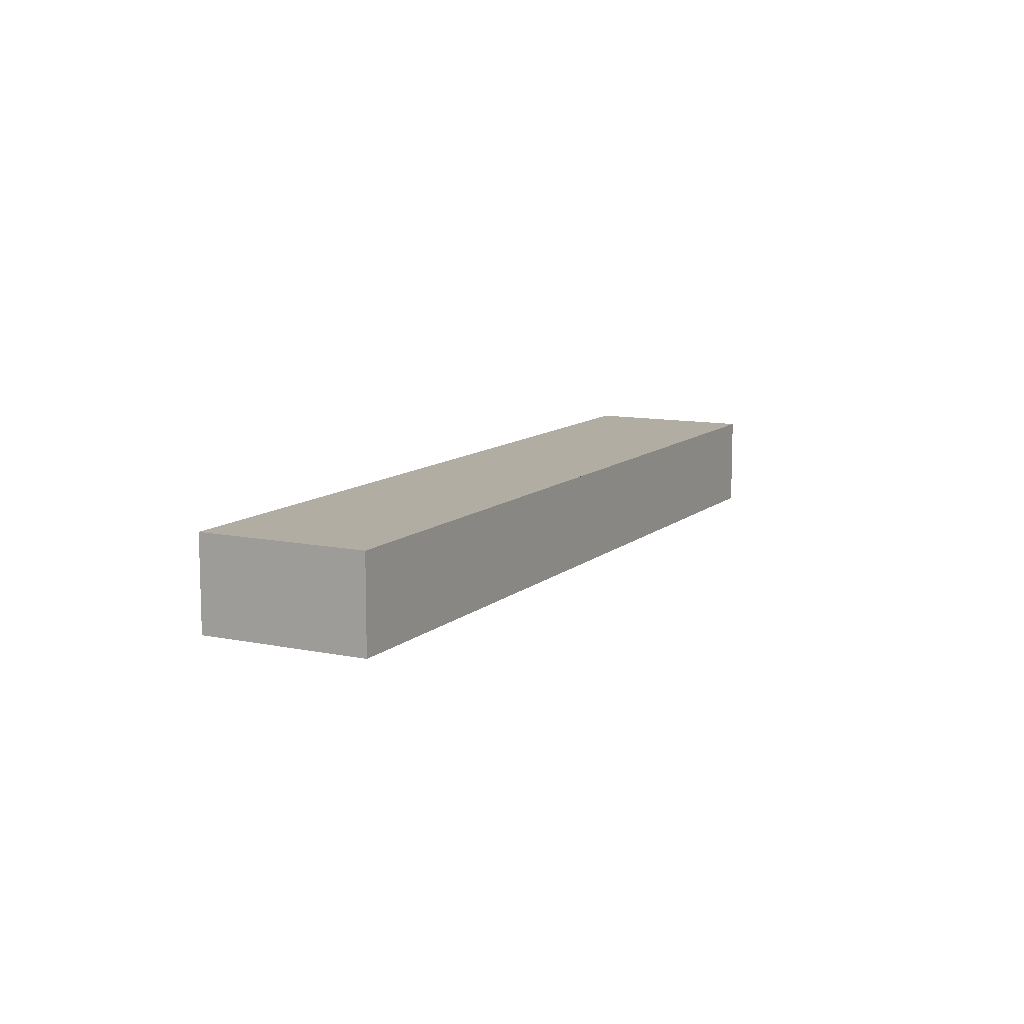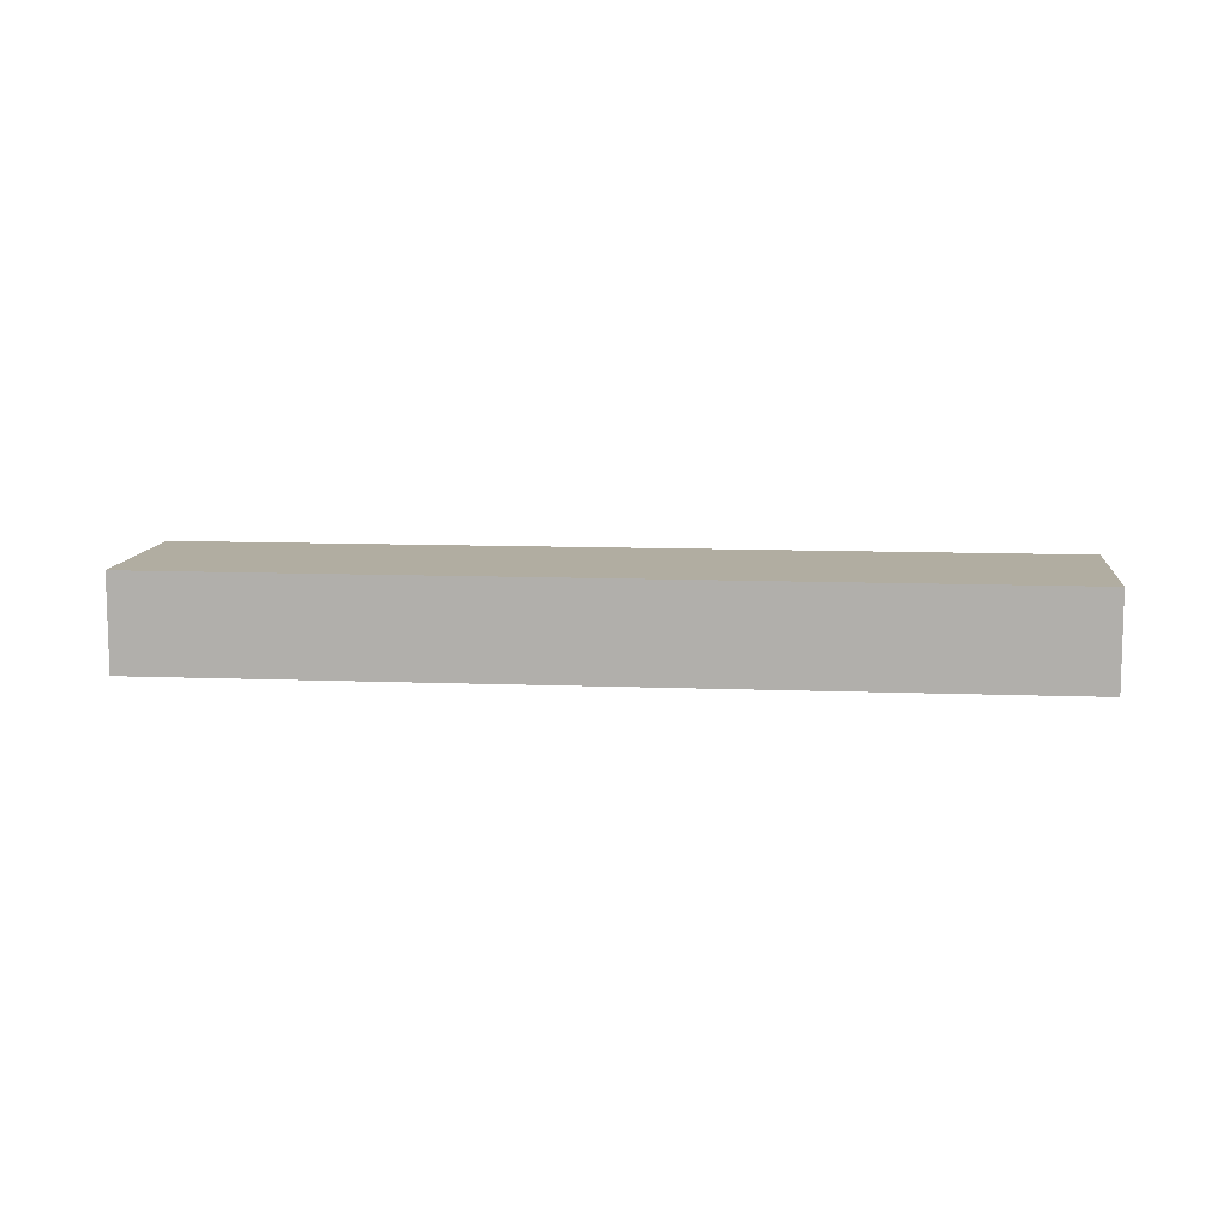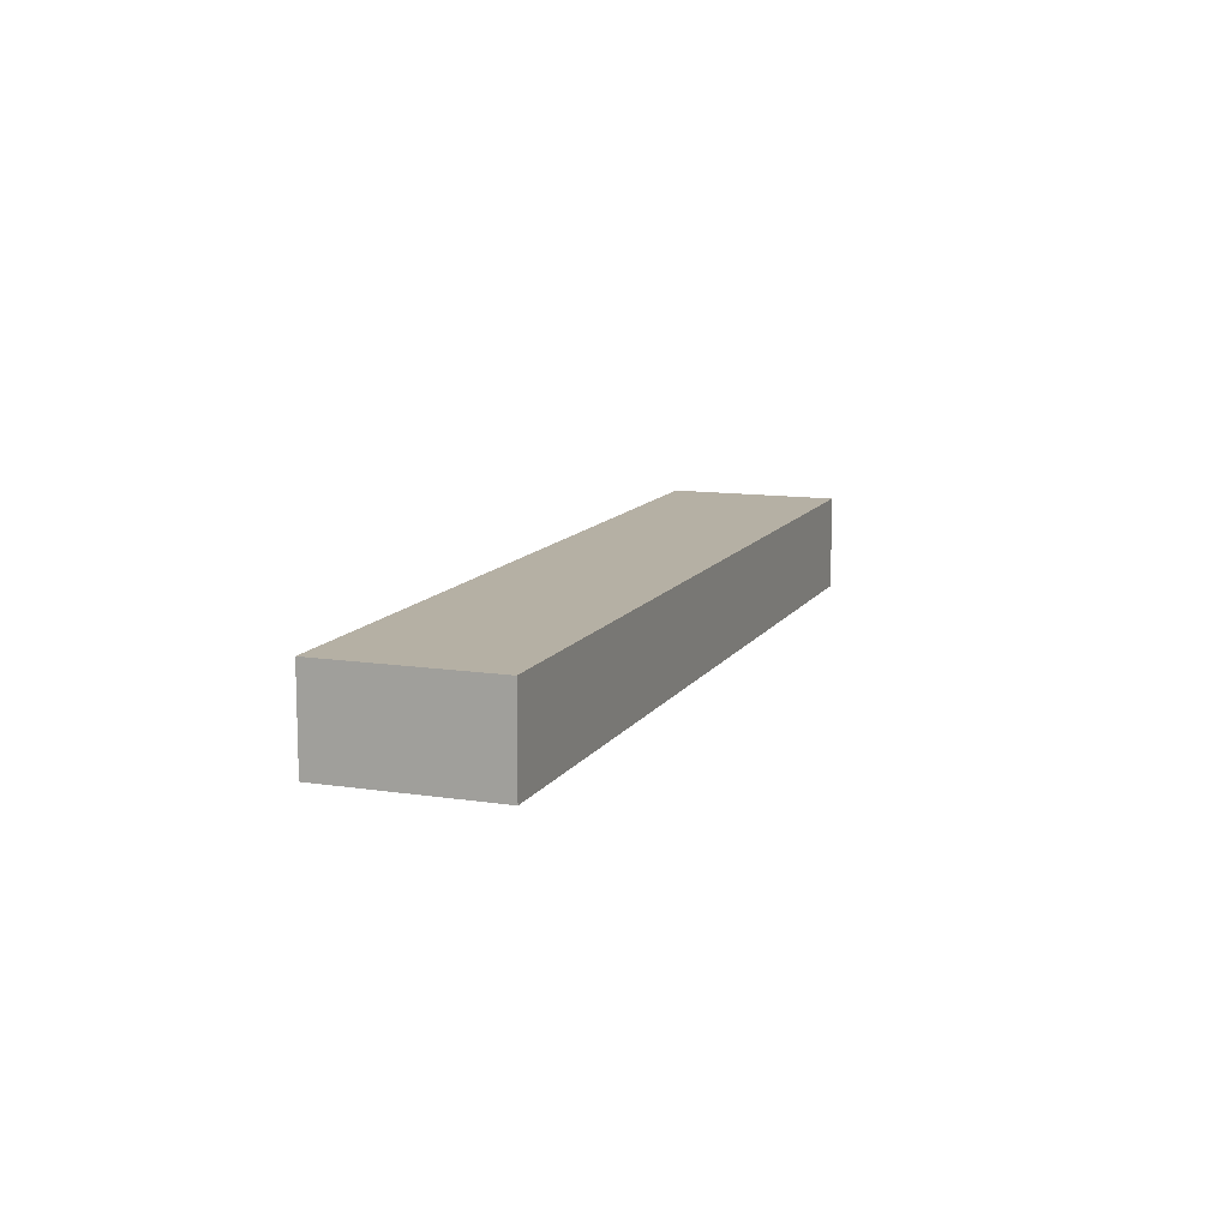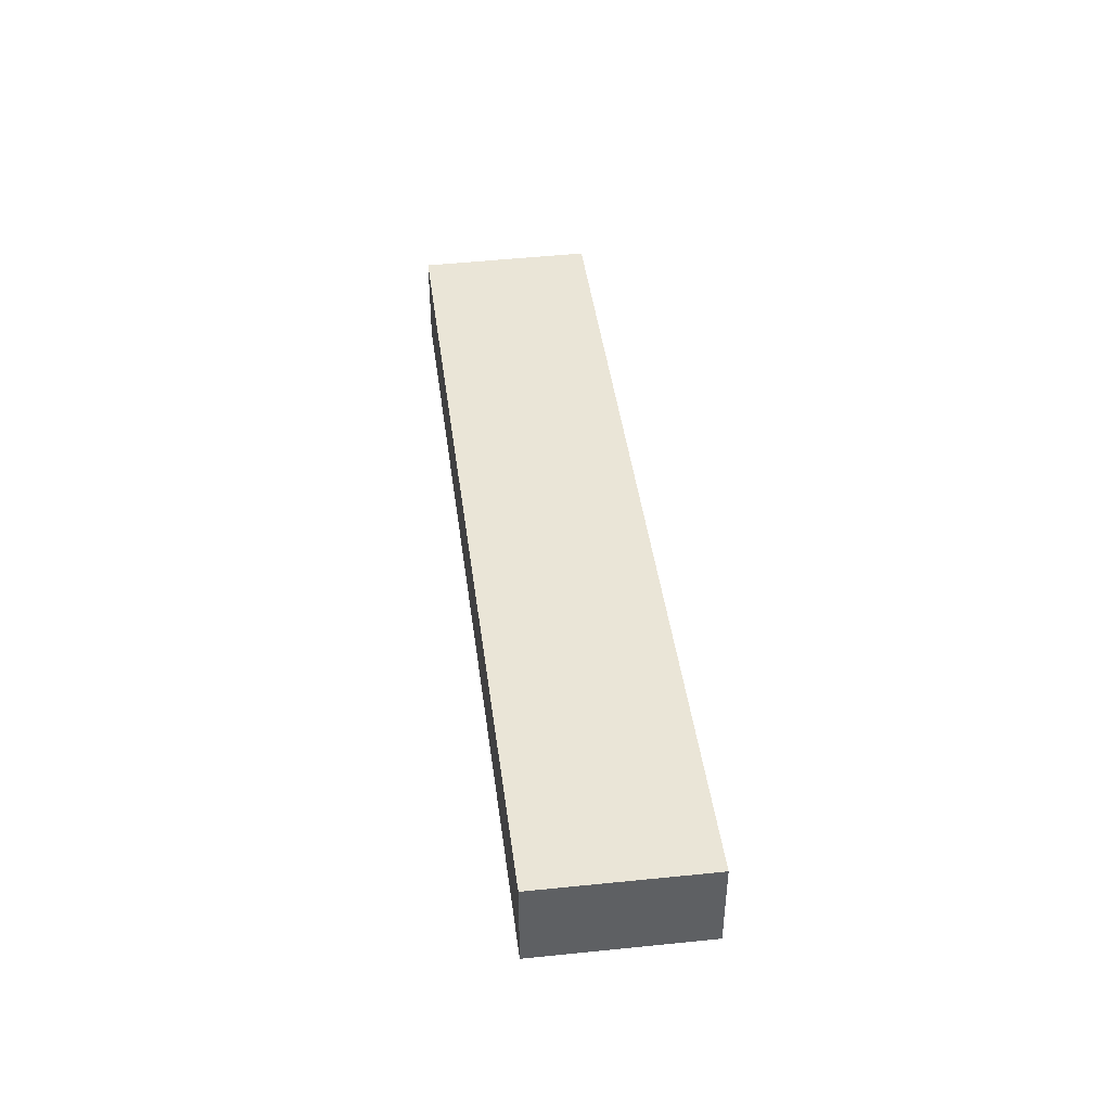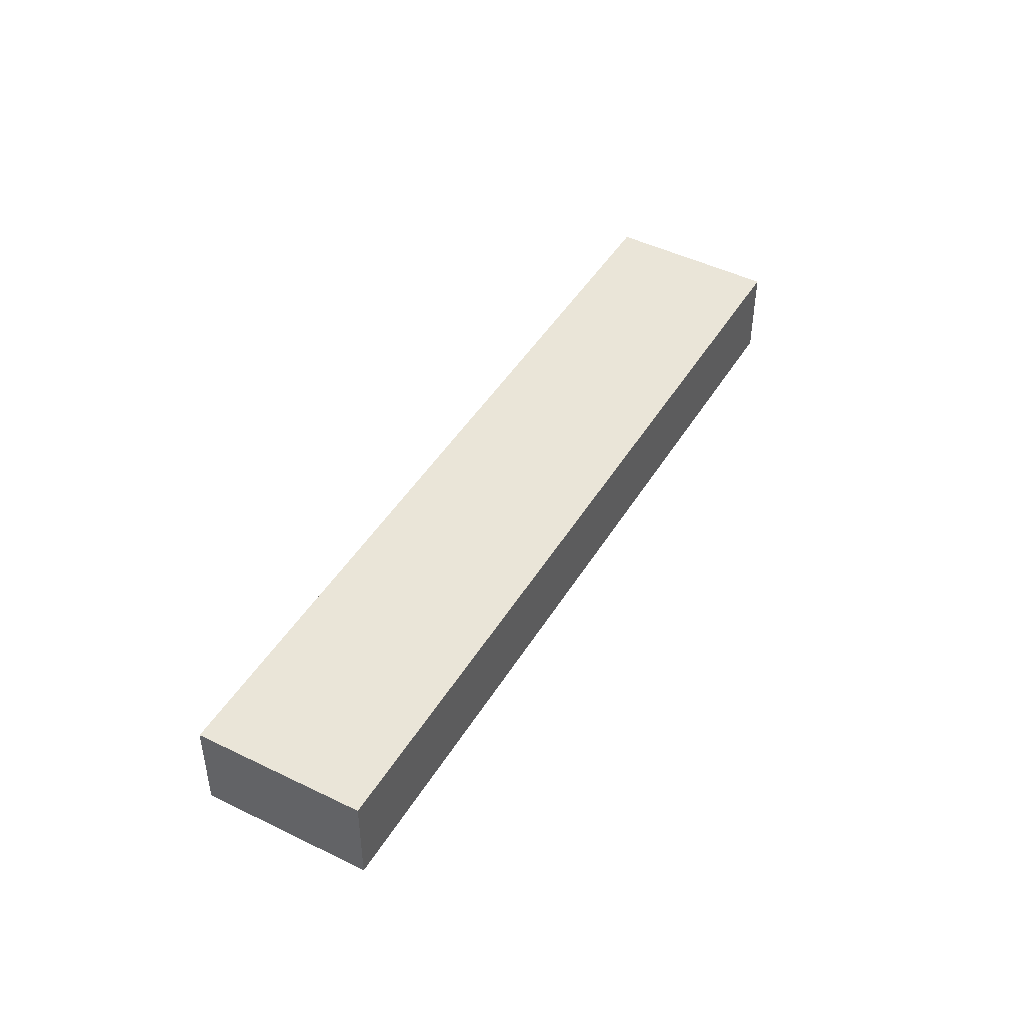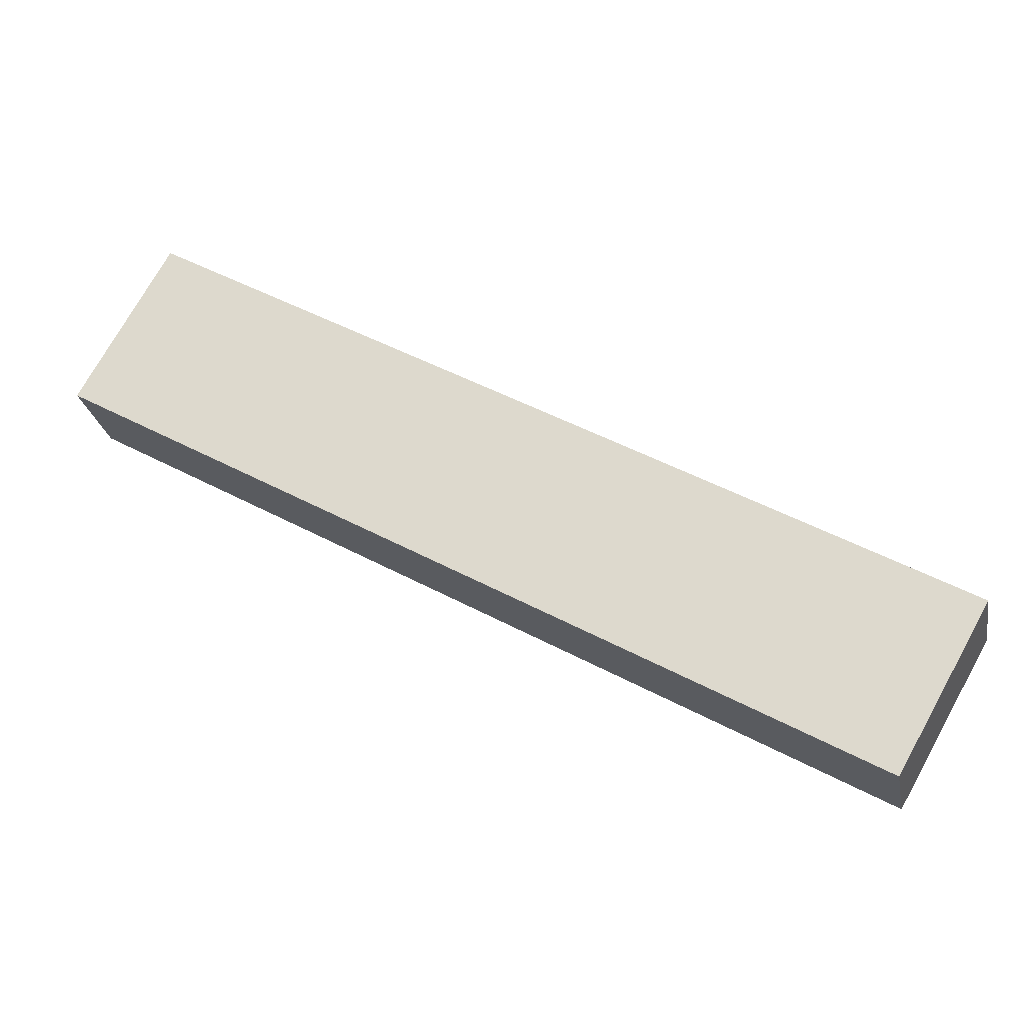
<metadata>
{"format":"obj","ext":"obj","renderer":"f3d","projection":"perspective","resolution":1024,"background":"white","views":[{"elev":10.6,"azim":-33.1,"up":"+Y"},{"elev":10.4,"azim":35.3,"up":"+Y"},{"elev":11.6,"azim":-40.4,"up":"+Y"},{"elev":44.0,"azim":-67.8,"up":"+Y"},{"elev":45.4,"azim":149.1,"up":"+Y"},{"elev":-24.8,"azim":10.6,"up":"+Z"}]}
</metadata>
<code>
v  0 3.979 2.436e-16
v  35.66 3.979 -11.83
v  32.01 3.979 -18.22
v  0.584 3.979 1.052
v  3.565 3.979 6.43
v  35.15 3.979 -11.54
v  32.53 3.979 -10.04
v  35.66 7.243e-16 -11.83
v  35.15 7.064e-16 -11.54
v  32.53 6.151e-16 -10.04
v  3.565 -3.937e-16 6.43
v  32.01 1.115e-15 -18.22
v  0 0 0
v  0.584 -6.442e-17 1.052
g defaultobject
f 1 2 3
f 2 1 4
f 2 4 5
f 2 5 6
f 6 5 7
f 6 8 2
f 8 6 9
f 9 6 7
f 9 7 10
f 10 7 5
f 10 5 11
f 8 3 2
f 3 8 12
f 12 1 3
f 1 12 13
f 13 4 1
f 4 13 5
f 5 13 11
f 11 13 14
f 9 12 8
f 12 9 13
f 13 9 10
f 13 10 14
f 14 10 11

</code>
